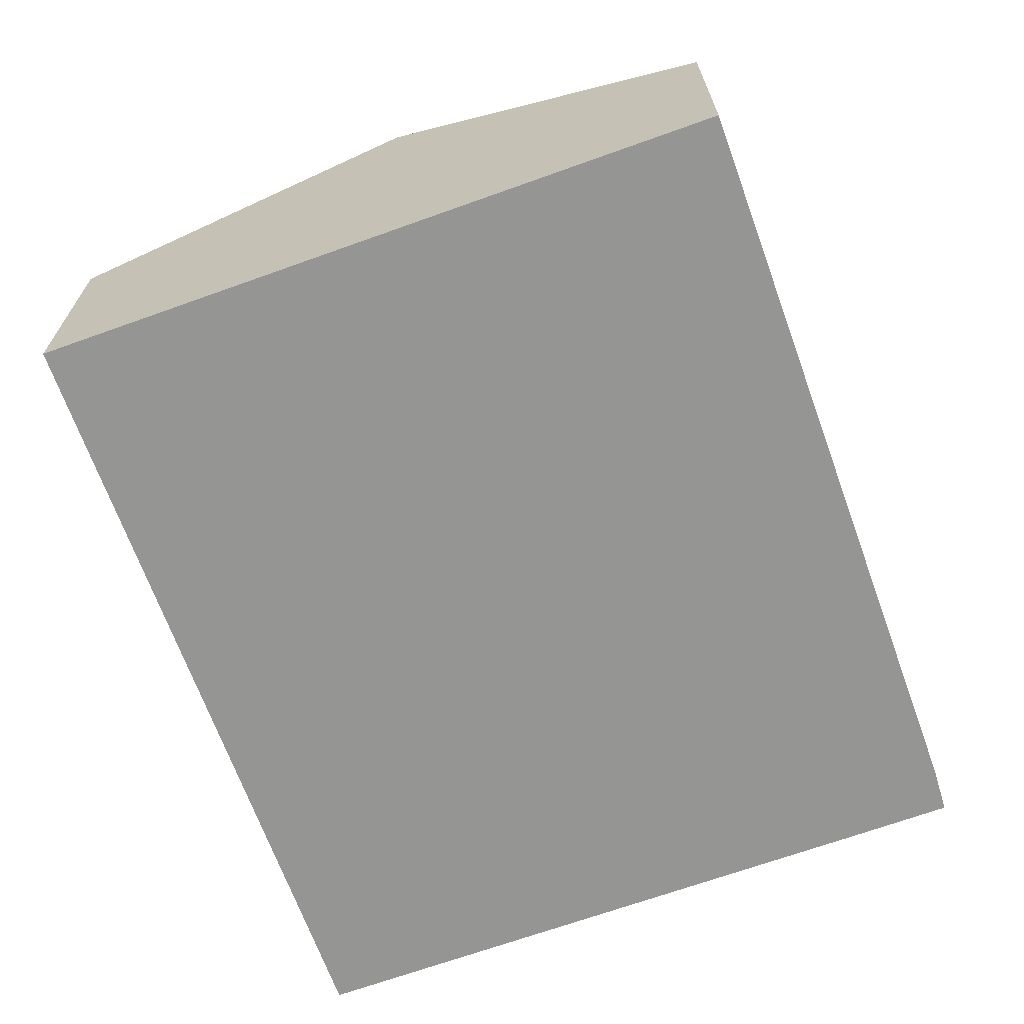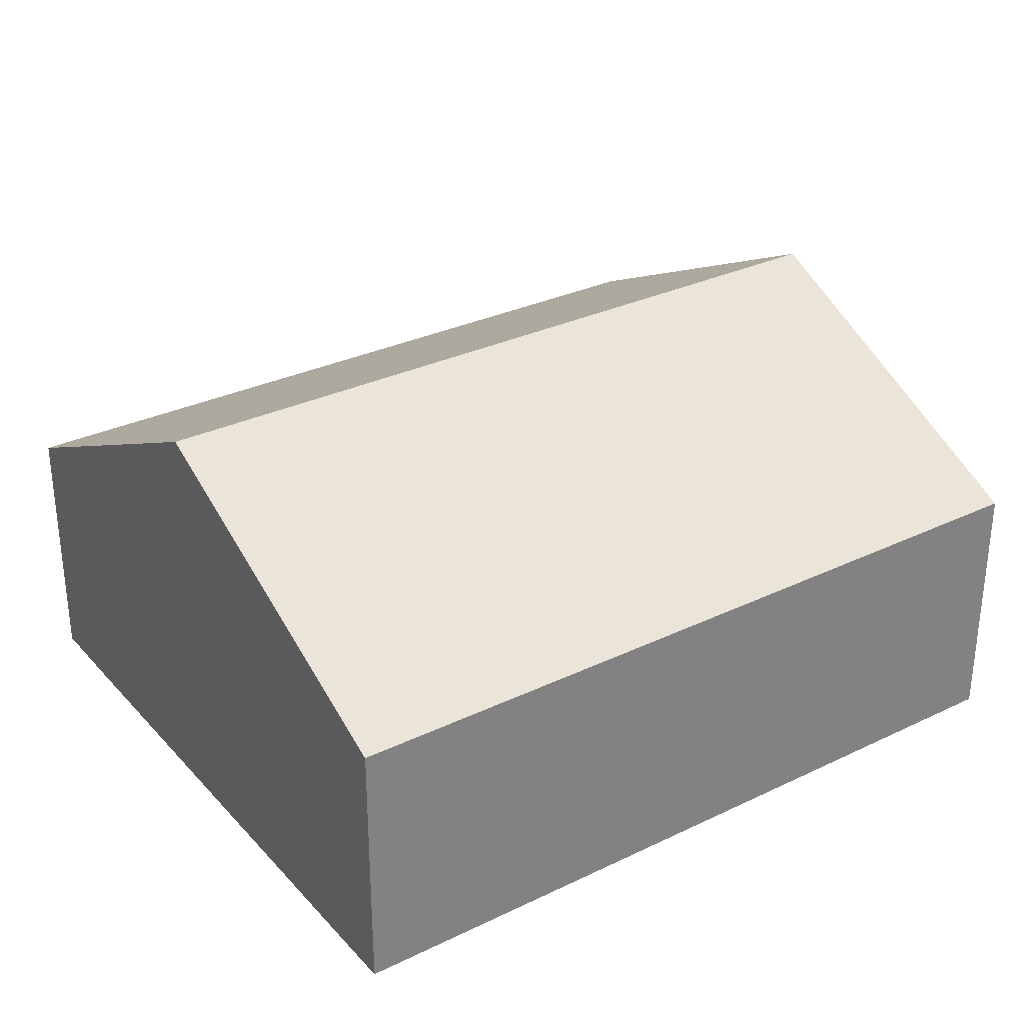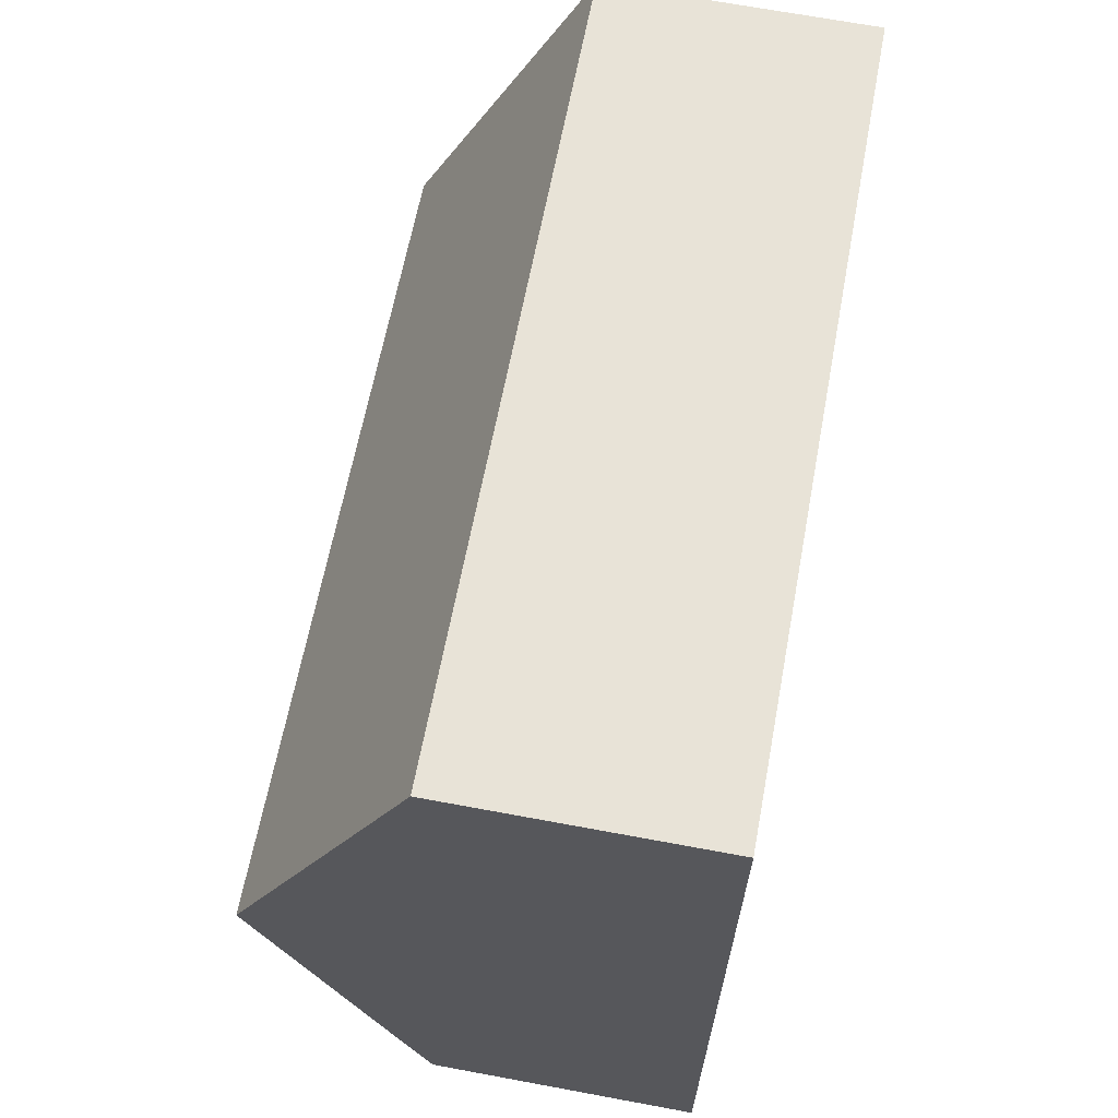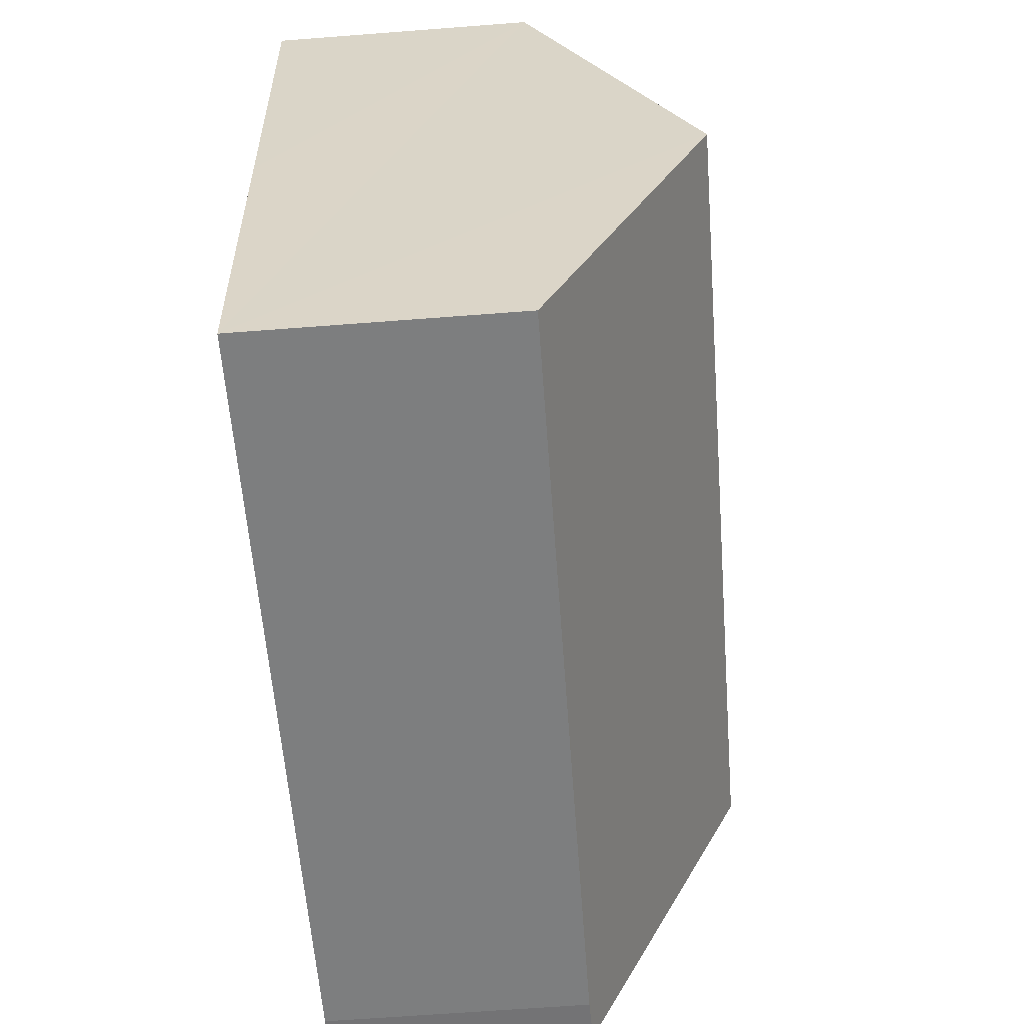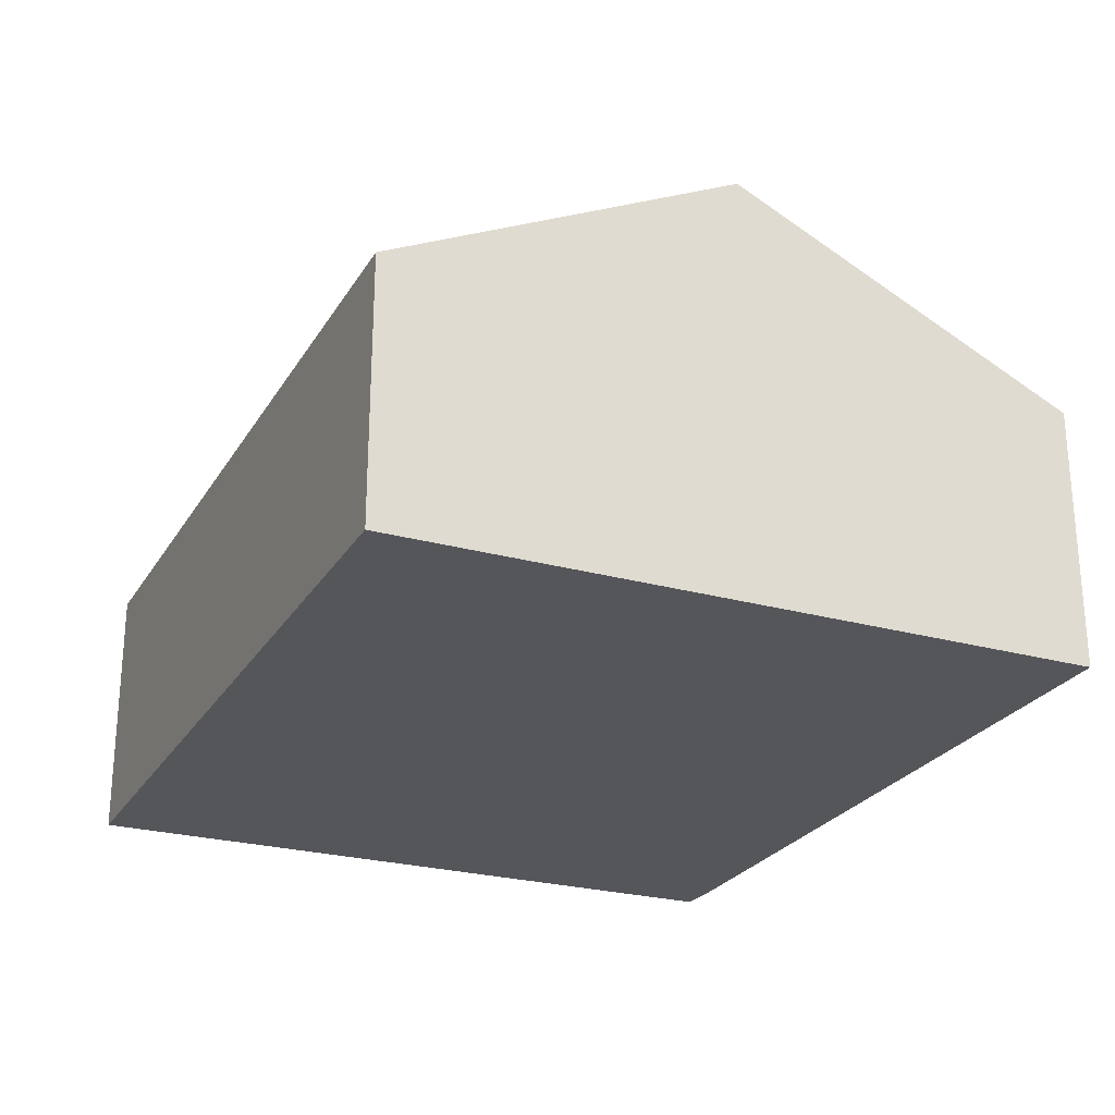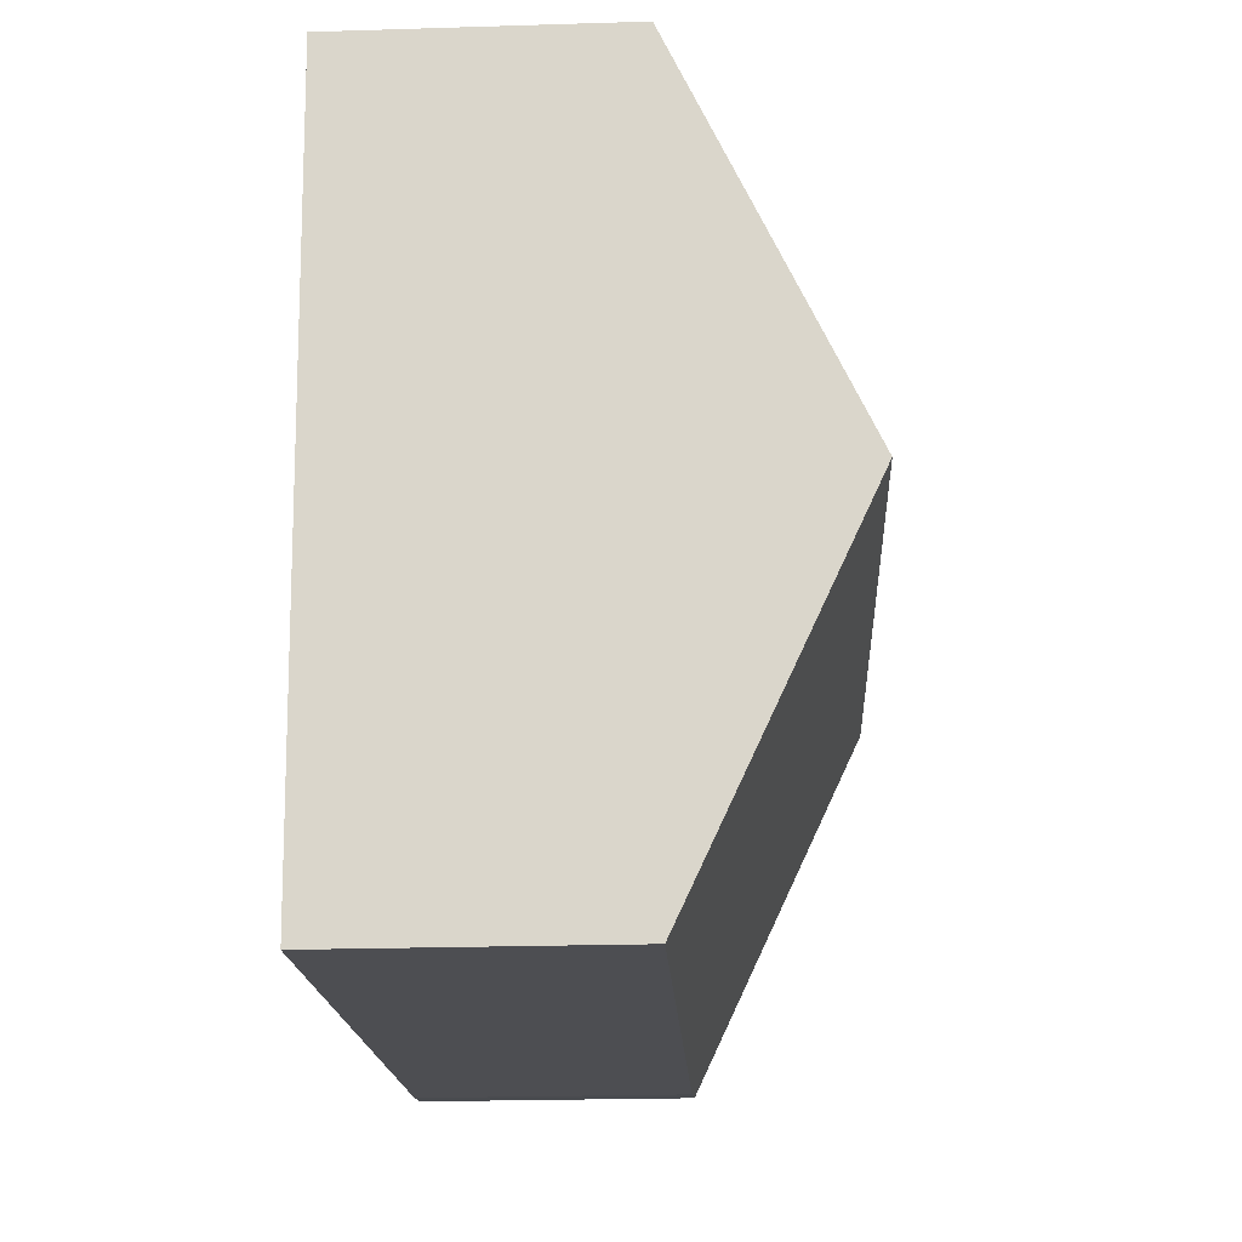
<metadata>
{"format":"obj","ext":"obj","renderer":"f3d","projection":"perspective","resolution":1024,"background":"white","views":[{"elev":-67.4,"azim":116.3,"up":"+Y"},{"elev":30.6,"azim":-28.0,"up":"+Y"},{"elev":68.6,"azim":-79.5,"up":"+Z"},{"elev":-65.5,"azim":94.4,"up":"+Z"},{"elev":-25.2,"azim":72.3,"up":"+Y"},{"elev":-23.4,"azim":93.0,"up":"+Z"}]}
</metadata>
<code>
v  0.795 9.031 7.366
v  18.41 5.499 12.76
v  17.57 9.031 5.39
v  3.37 5.499 14.53
v  1.558 5.682 14.36
v  1.6 5.499 14.74
v  0 5.504 3.37e-16
v  16.74 5.541 -1.893
v  0.944 5.481 -0.16
v  0.215 6.483 2.046
v  16.74 1.159e-16 -1.893
v  0.944 9.797e-18 -0.16
v  0 0 0
v  0.215 -1.253e-16 2.046
v  0.795 -4.51e-16 7.366
v  1.558 -8.792e-16 14.36
v  1.6 -9.026e-16 14.74
v  18.41 -7.814e-16 12.76
v  3.37 -8.899e-16 14.53
v  17.57 -3.3e-16 5.39
g defaultobject
f 1 2 3
f 2 1 4
f 4 1 5
f 4 5 6
f 7 8 9
f 8 7 3
f 3 7 10
f 3 10 1
f 11 9 8
f 9 11 12
f 9 13 7
f 13 9 12
f 13 10 7
f 10 13 1
f 1 13 14
f 1 14 5
f 5 14 15
f 5 15 16
f 5 16 6
f 6 16 17
f 17 4 6
f 4 17 2
f 2 17 18
f 18 17 19
f 3 11 8
f 11 3 2
f 11 2 20
f 20 2 18
f 12 14 13
f 14 12 11
f 14 11 15
f 15 11 16
f 16 11 17
f 17 11 19
f 19 11 18
f 18 11 20

</code>
